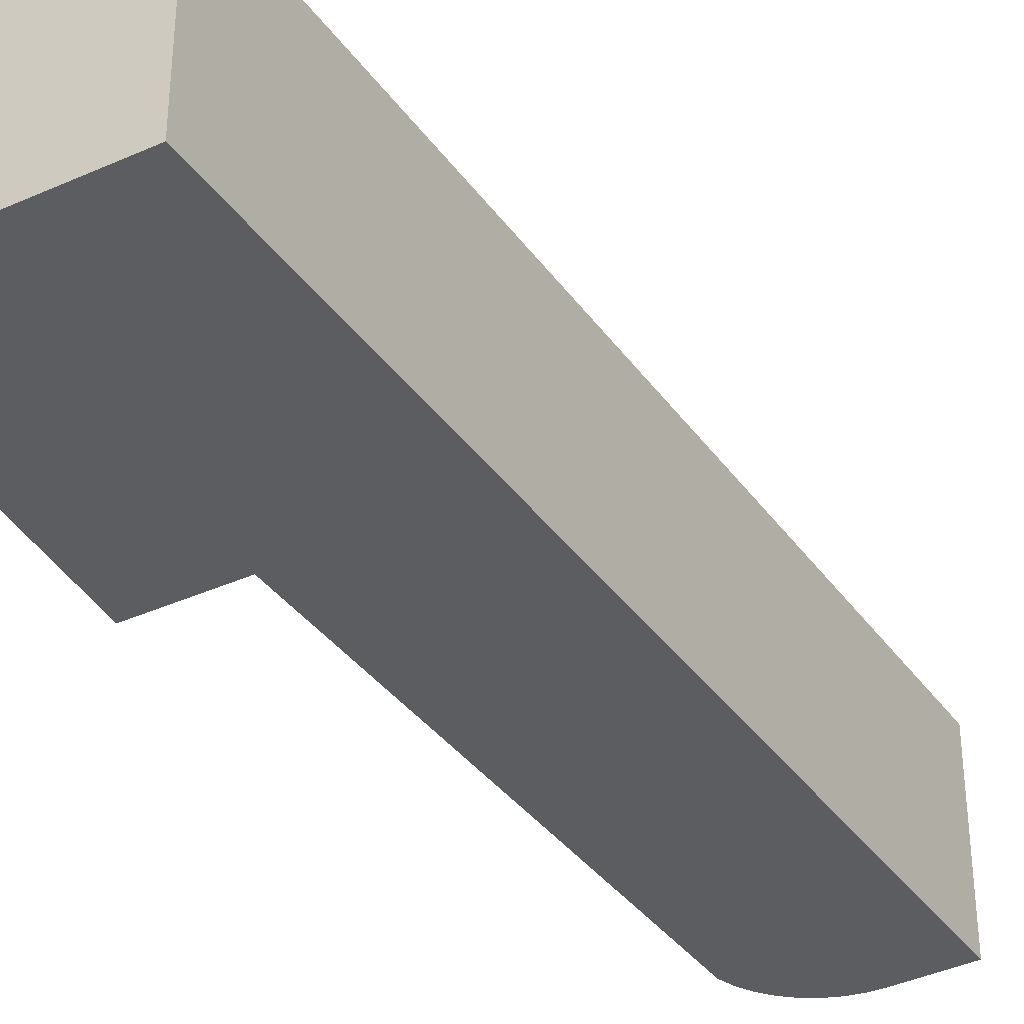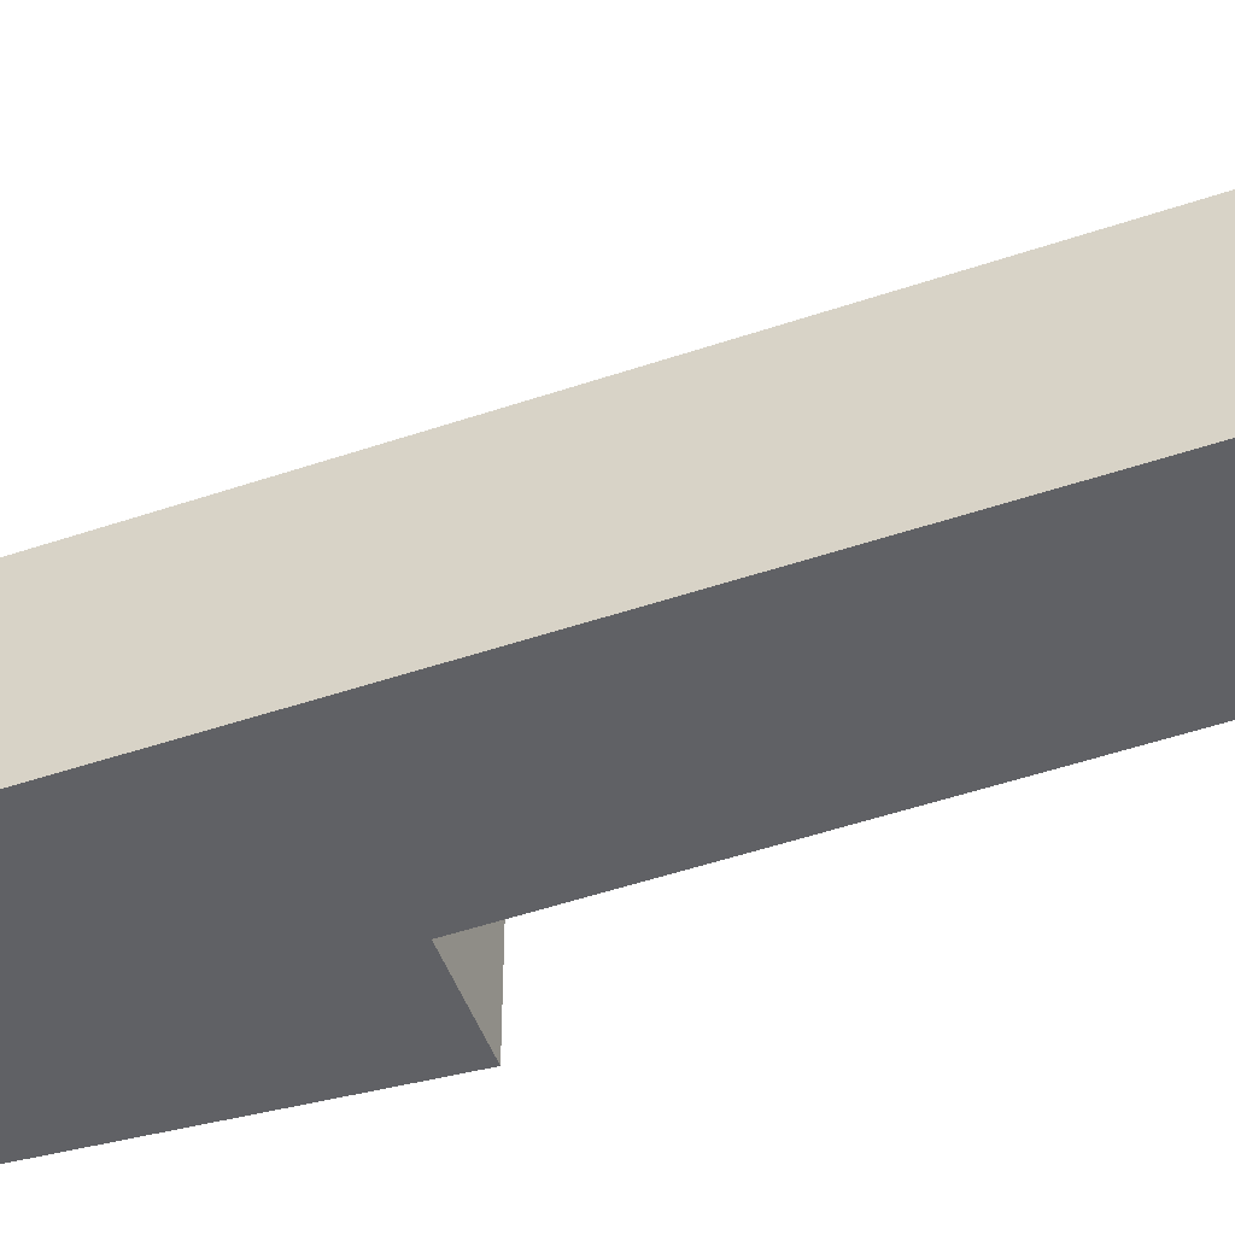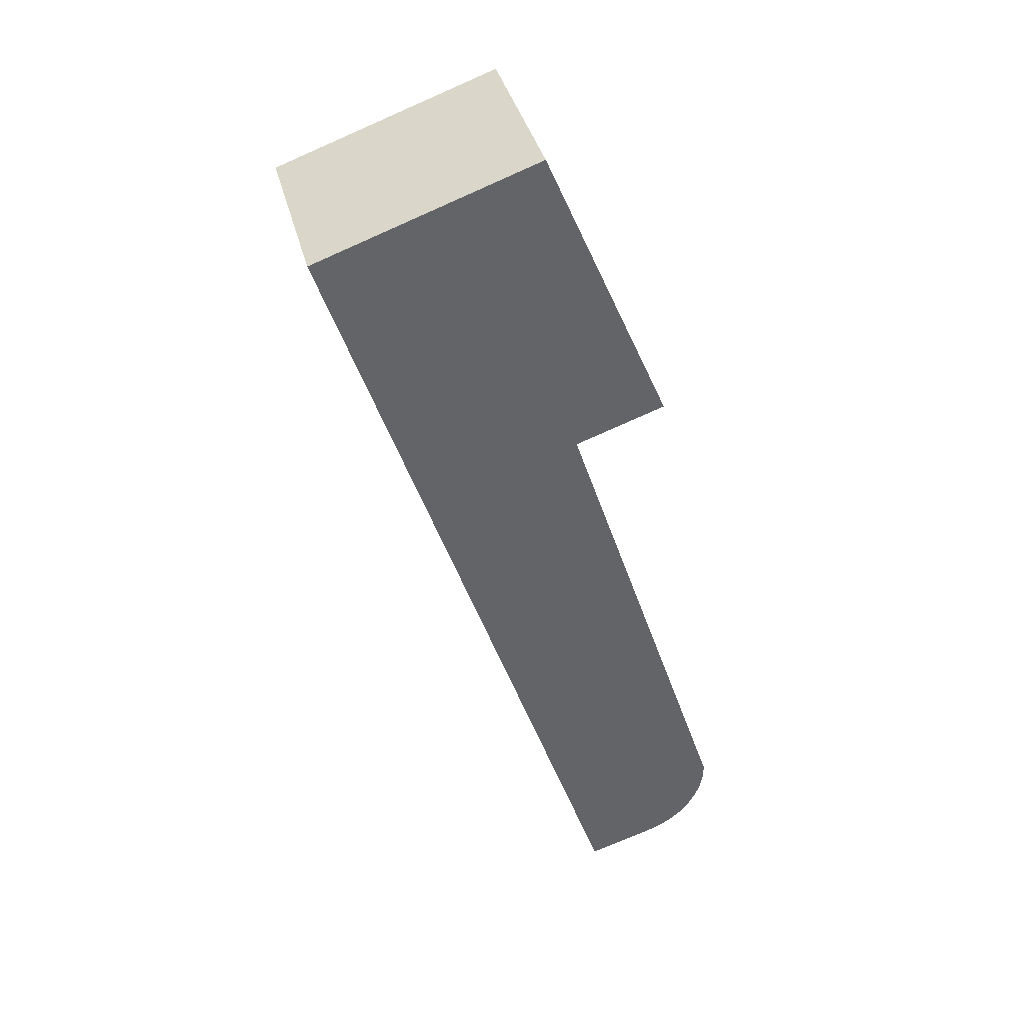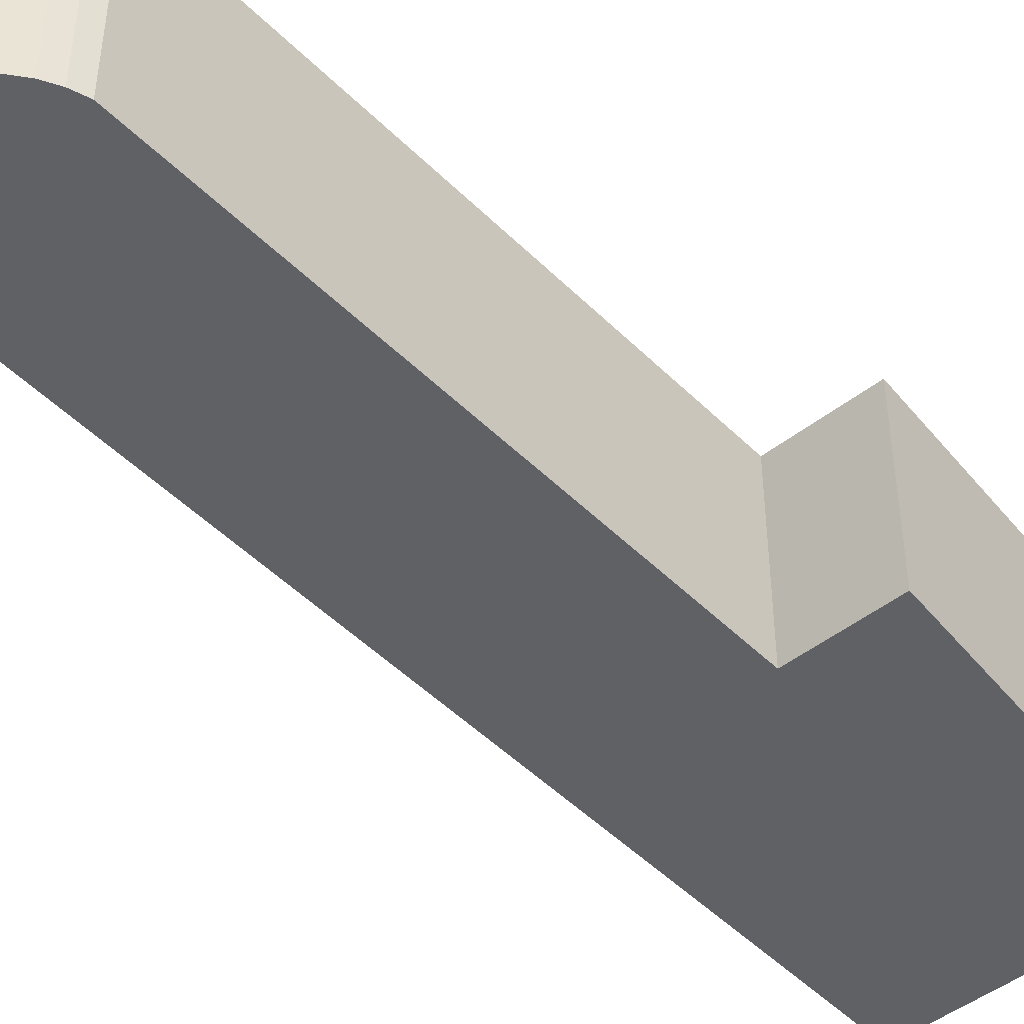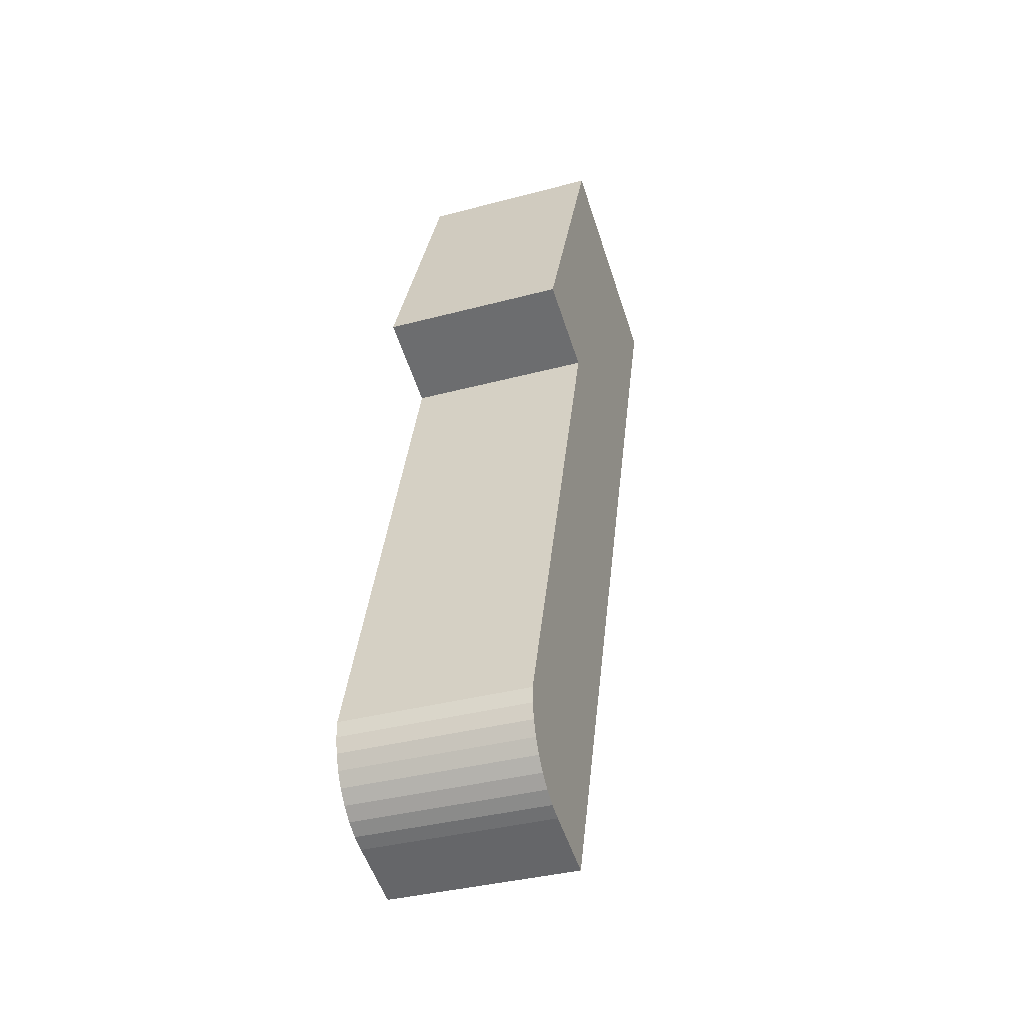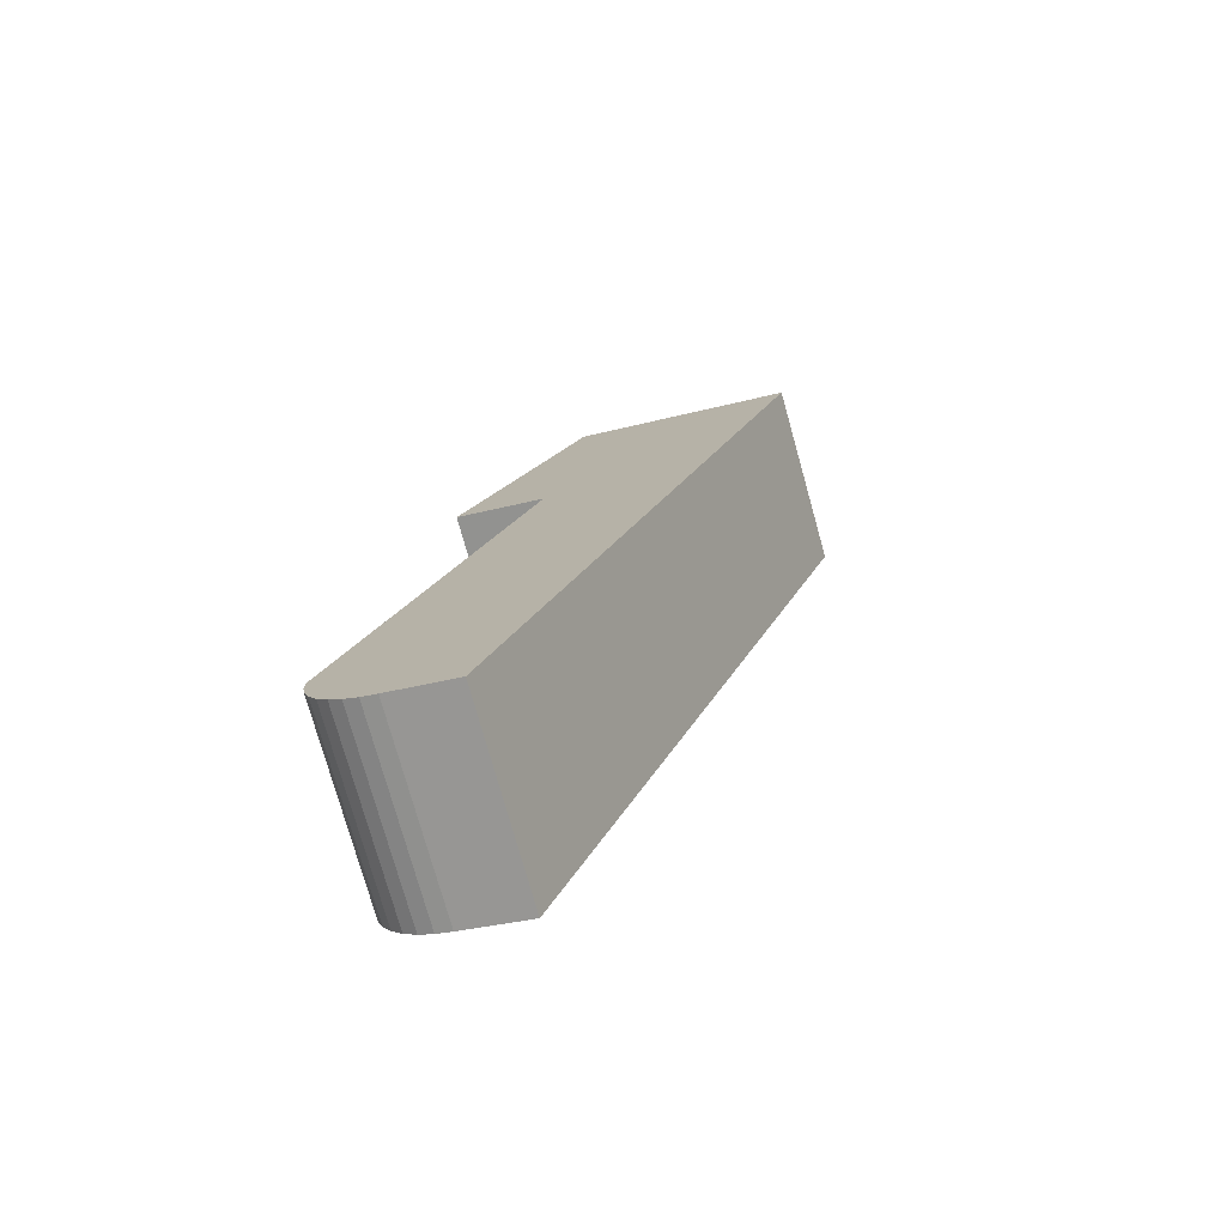
<metadata>
{"format":"obj","ext":"obj","renderer":"f3d","projection":"perspective","resolution":1024,"background":"white","views":[{"elev":-36.6,"azim":49.4,"up":"+Y"},{"elev":-50.1,"azim":128.8,"up":"+Y"},{"elev":39.3,"azim":165.7,"up":"+Z"},{"elev":-47.5,"azim":-119.8,"up":"+Y"},{"elev":-36.7,"azim":-70.9,"up":"+Z"},{"elev":-76.7,"azim":15.7,"up":"+Z"}]}
</metadata>
<code>
v  6.551 2.857 11.76
v  1.221 2.857 8.416
v  3.161 2.857 12.95
v  2.607 2.857 7.942
v  2.038 2.857 -1.763
v  0 2.857 1.749e-16
v  0.001 2.857 -0.24
v  0.043 2.857 -0.476
v  0.125 2.857 -0.702
v  0.244 2.857 -0.91
v  0.401 2.857 -1.098
v  0.587 2.857 -1.256
v  0.799 2.857 -1.379
v  1.029 2.857 -1.463
v  0.244 5.572e-17 -0.91
v  0.125 4.299e-17 -0.702
v  0.799 8.444e-17 -1.379
v  0.587 7.691e-17 -1.256
v  0.401 6.723e-17 -1.098
v  0.043 2.915e-17 -0.476
v  0.001 1.47e-17 -0.24
v  0 0 0
v  2.607 -4.863e-16 7.942
v  1.221 -5.153e-16 8.416
v  2.038 1.08e-16 -1.763
v  1.029 8.958e-17 -1.463
v  3.161 -7.928e-16 12.95
v  6.551 -7.199e-16 11.76
g defaultobject
f 1 2 3
f 2 1 4
f 4 1 5
f 4 5 6
f 6 5 7
f 7 5 8
f 8 5 9
f 9 5 10
f 10 5 11
f 11 5 12
f 12 5 13
f 13 5 14
f 15 9 10
f 9 15 16
f 17 12 13
f 12 17 18
f 18 11 12
f 11 18 19
f 19 10 11
f 10 19 15
f 16 8 9
f 8 16 20
f 20 7 8
f 7 20 21
f 21 6 7
f 6 21 22
f 22 4 6
f 4 22 23
f 23 2 4
f 2 23 24
f 25 14 5
f 14 25 26
f 26 13 14
f 13 26 17
f 24 3 2
f 3 24 27
f 27 1 3
f 1 27 28
f 28 5 1
f 5 28 25
f 24 28 27
f 28 24 23
f 28 23 25
f 25 23 22
f 25 22 21
f 25 21 20
f 25 20 16
f 25 16 15
f 25 15 19
f 25 19 18
f 25 18 17
f 25 17 26

</code>
